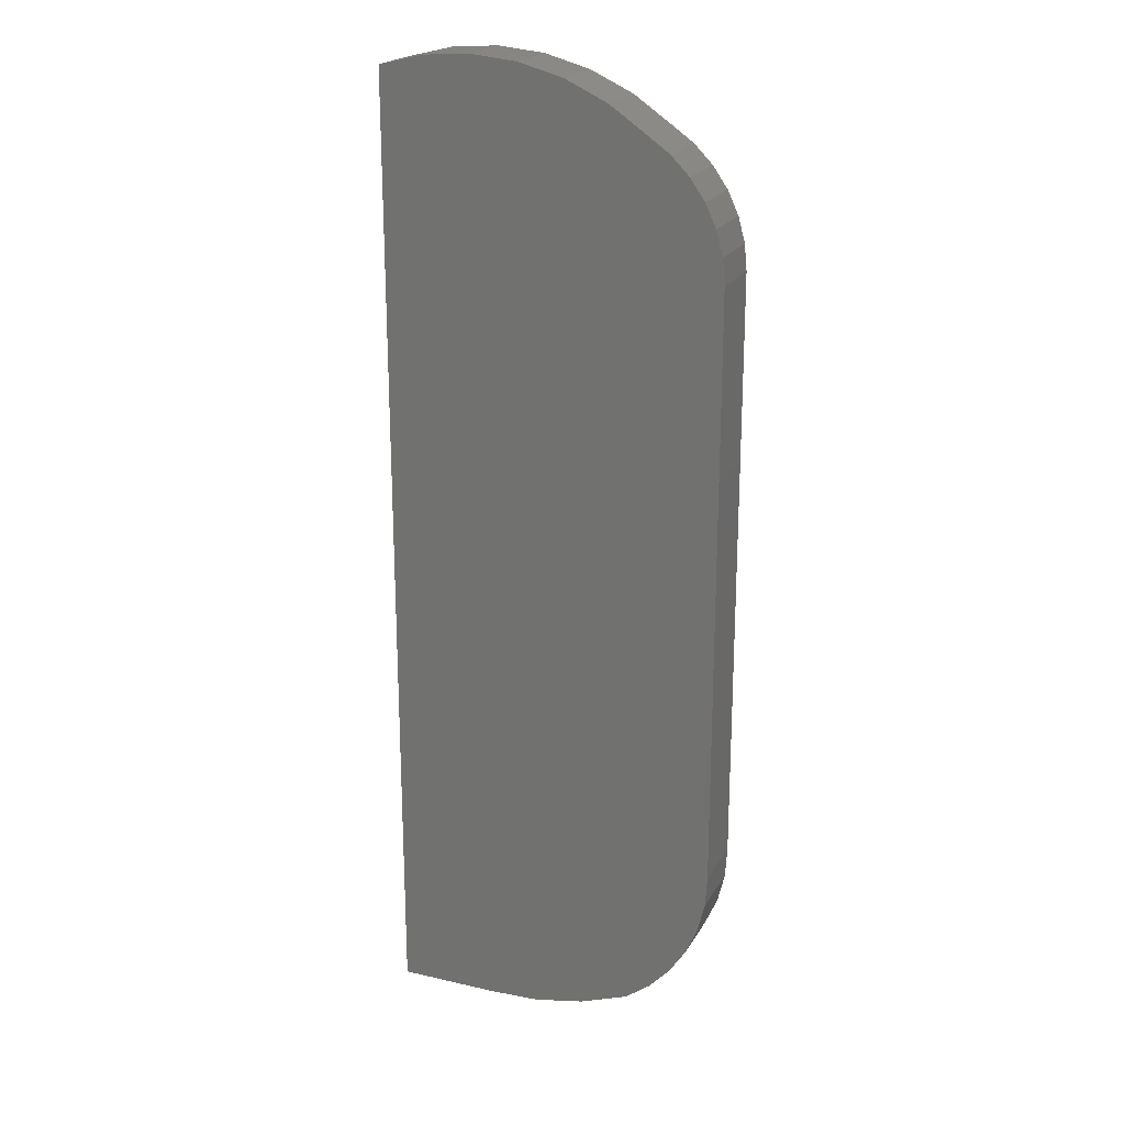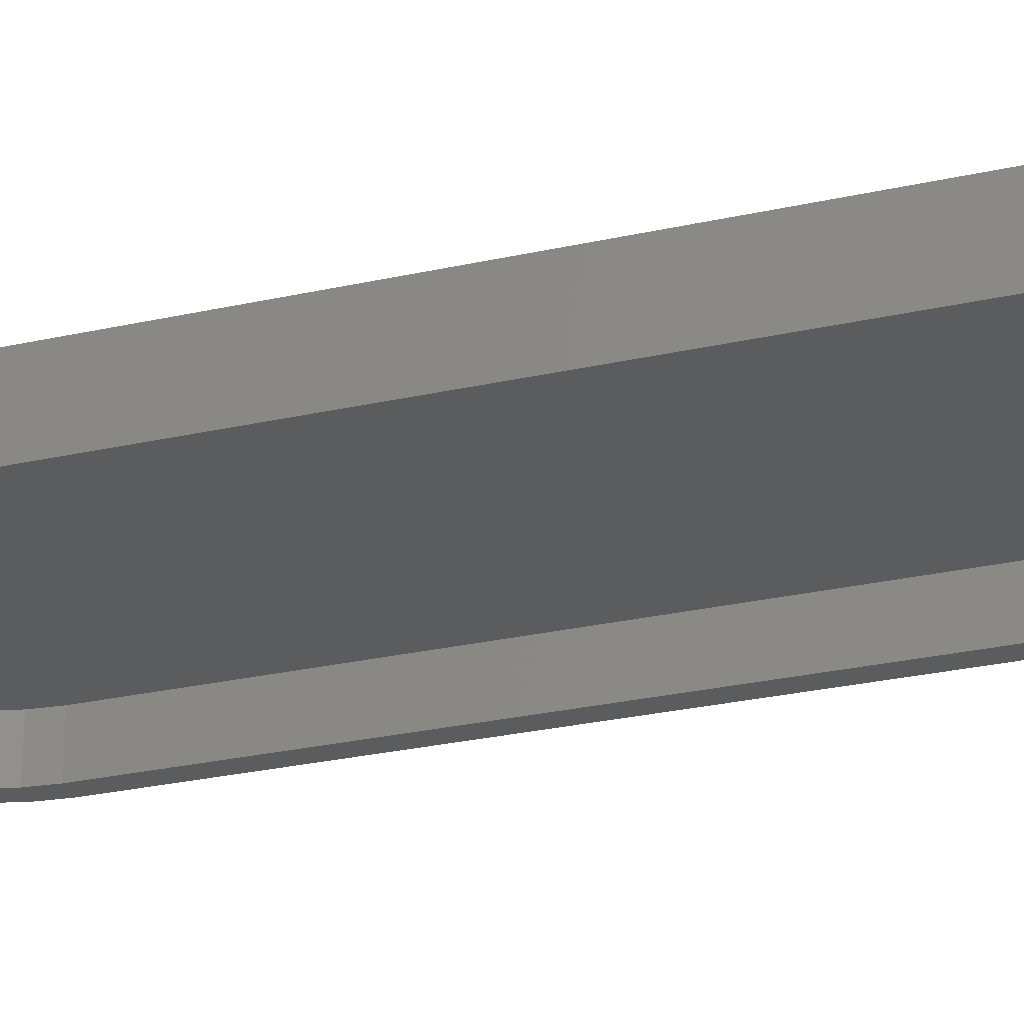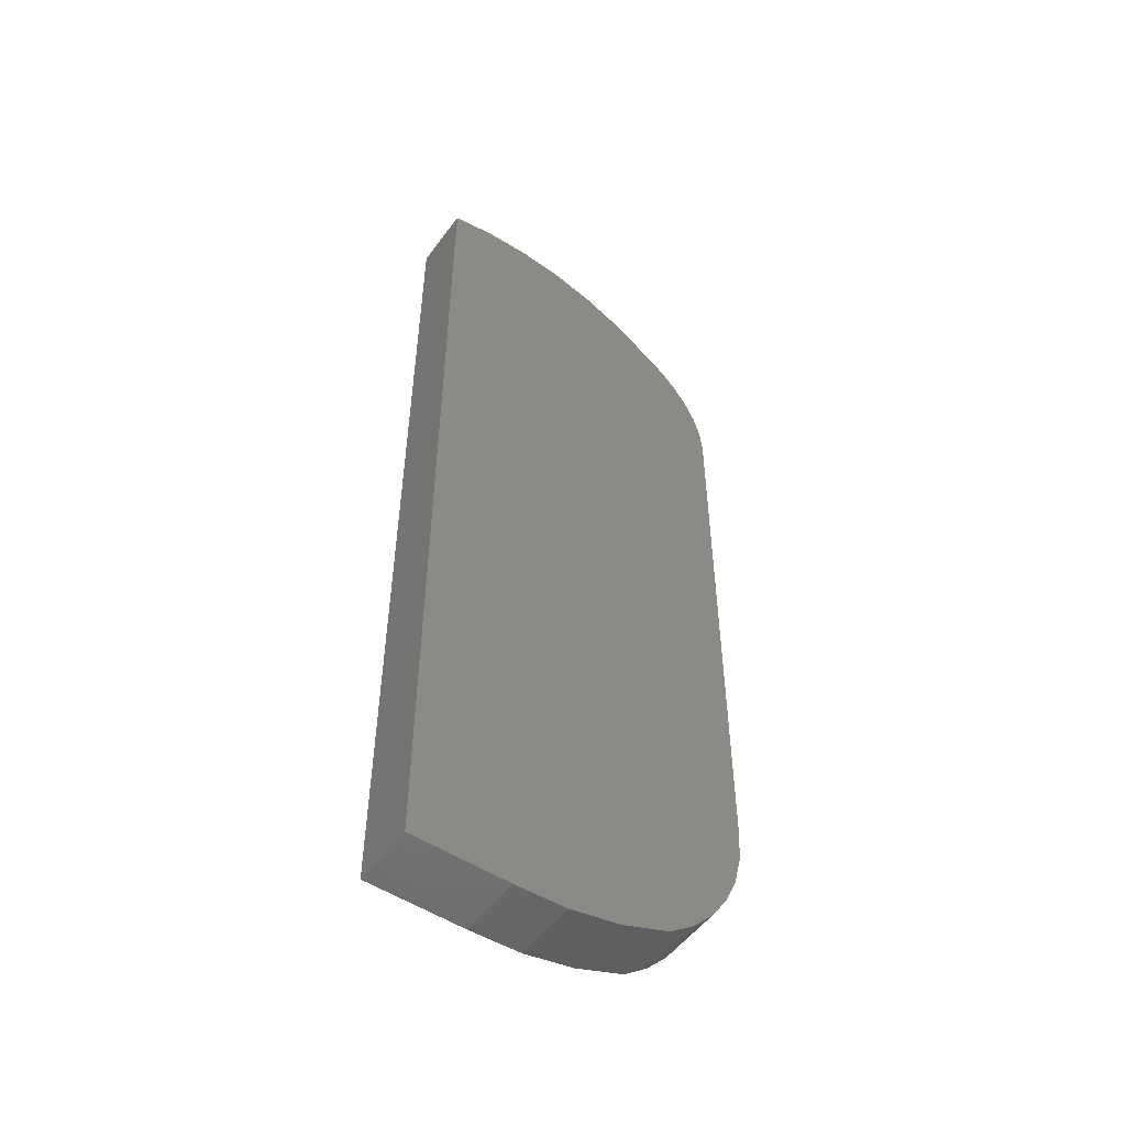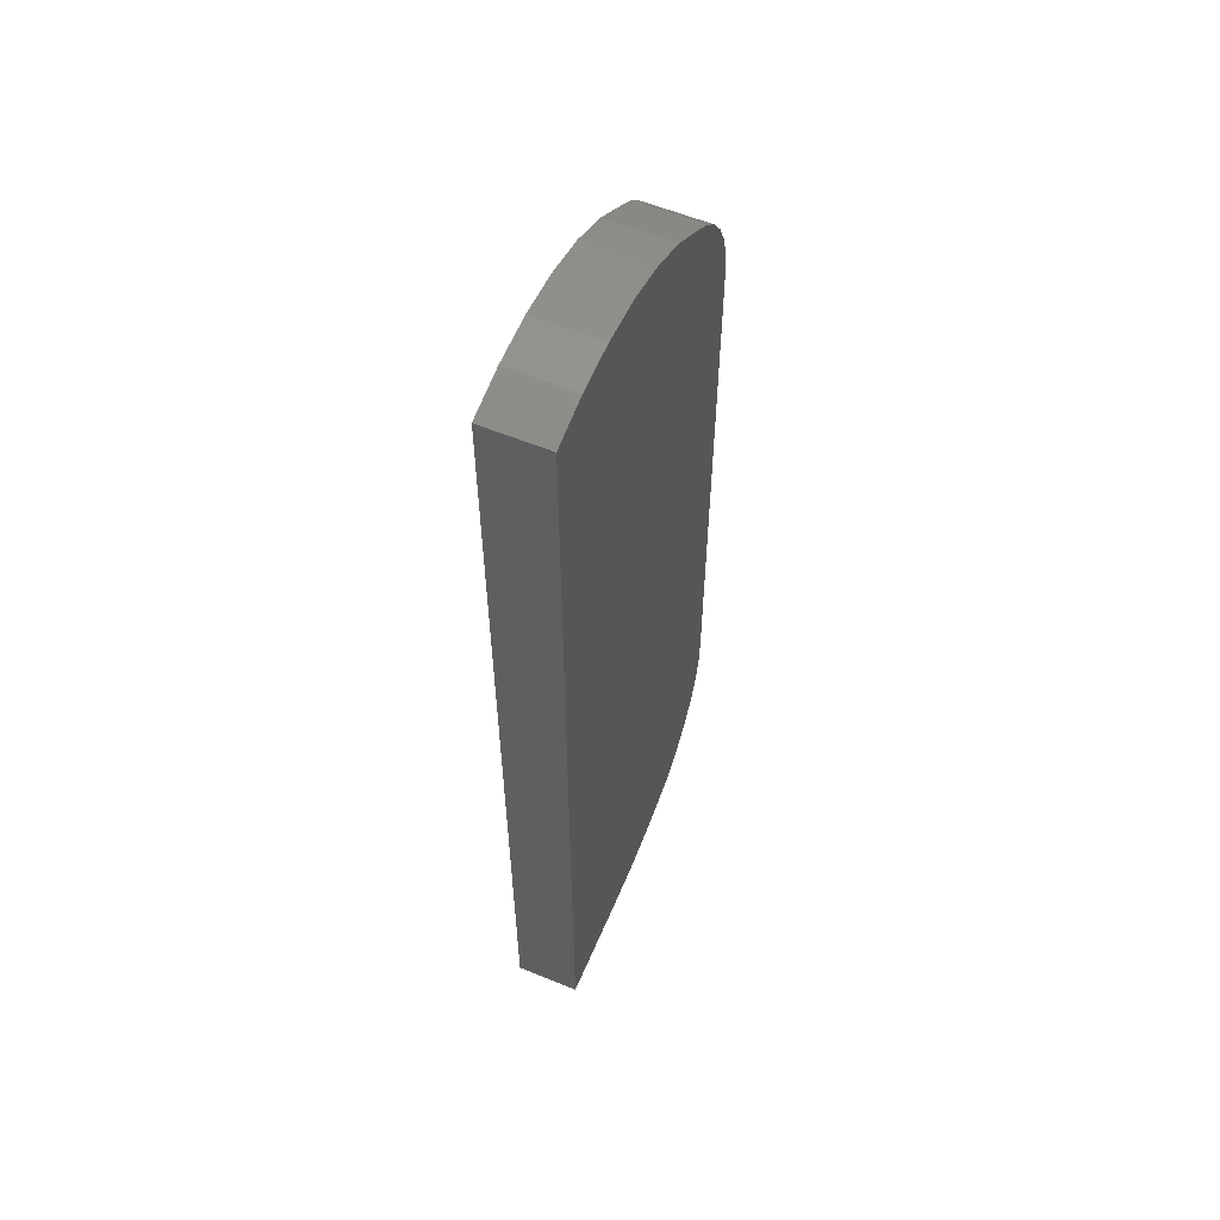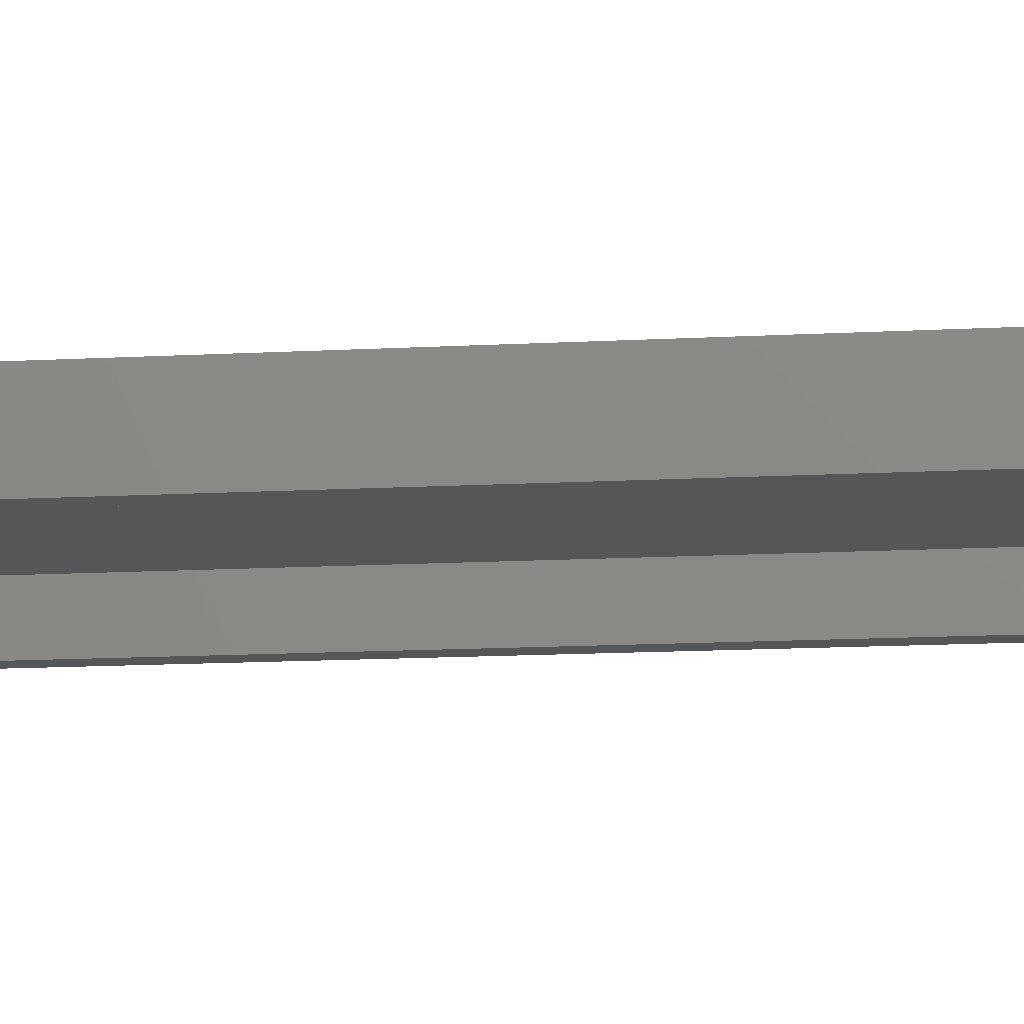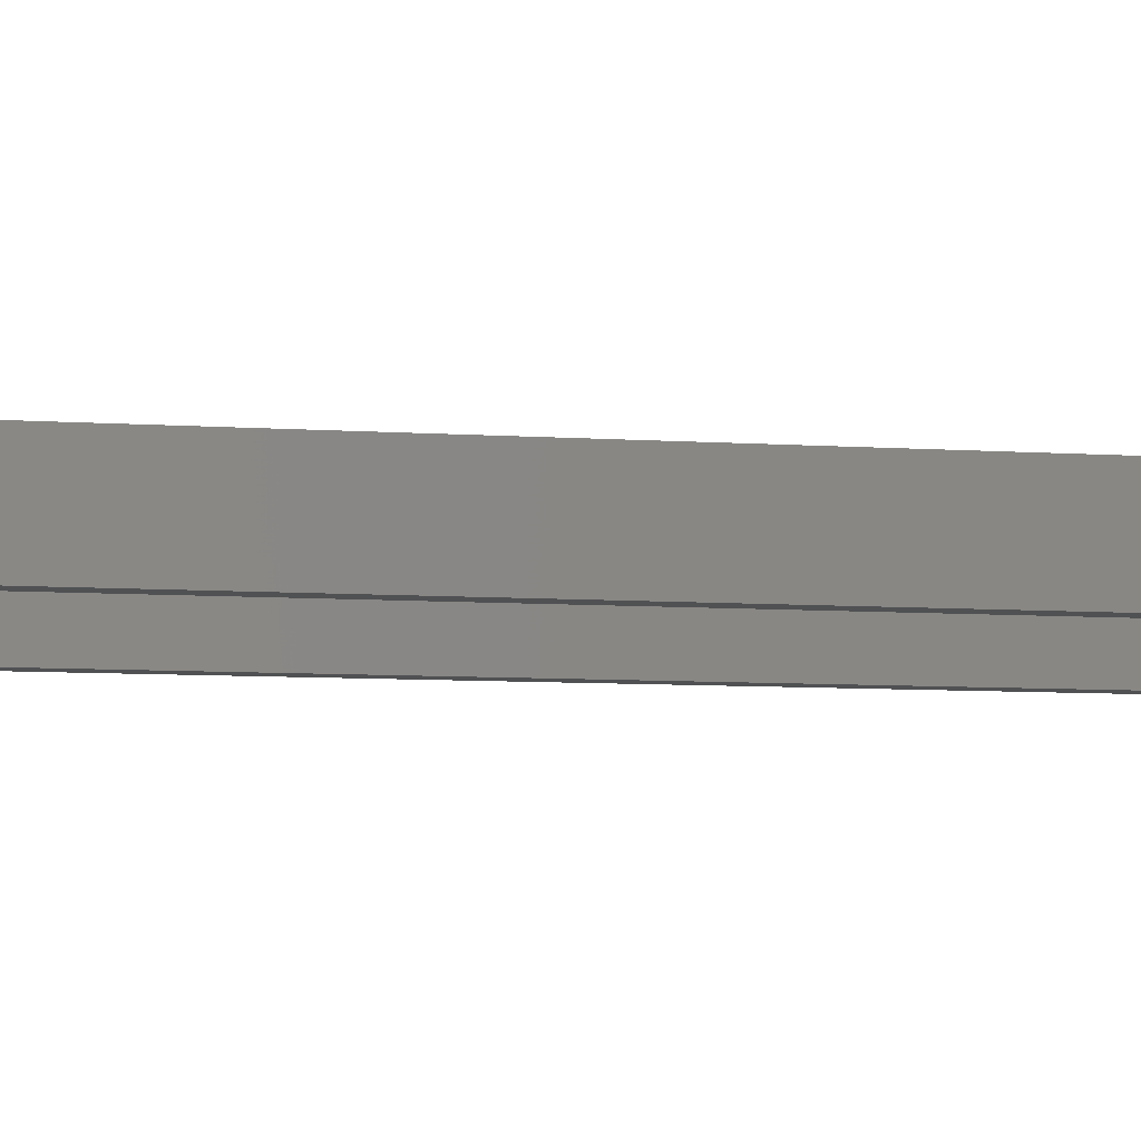
<metadata>
{"format":"stl","ext":"stl","renderer":"f3d","projection":"perspective","resolution":1024,"background":"white","views":[{"elev":21.1,"azim":22.4,"up":"+Y"},{"elev":-28.8,"azim":-71.6,"up":"+Z"},{"elev":-52.1,"azim":-35.3,"up":"+Y"},{"elev":58.2,"azim":-67.0,"up":"+Y"},{"elev":-14.7,"azim":-83.4,"up":"+Z"},{"elev":-6.8,"azim":77.9,"up":"+Z"}]}
</metadata>
<code>
# stl→obj: 94 verts, 184 faces
v 0.5987 -0.3574 0
v 0.4844 -0.3438 0
v 0.5537 -0.3438 0
v 0.5475 0.4786 0
v 0.5872 0.4746 0
v 0.5076 0.4759 0
v 0.7127 0.4119 0
v 0.7019 0.4006 0
v 0.6859 0.4117 0
v 0.697 -0.3045 0
v 0.7251 -0.2971 0
v 0.7069 -0.3167 0
v 0.6781 -0.319 0
v 0.6949 0.4246 0
v 0.6505 0.4357 0
v 0.6619 0.4472 0
v 0.6856 -0.3328 0
v 0.6431 -0.3485 0
v 0.6381 -0.3337 0
v 0.4688 -0.3594 0
v 0.4688 0.4667 0
v 0.4844 0.4551 0
v 0.5534 -0.3594 0
v 0.5265 0.4624 0
v 0.5963 -0.342 0
v 0.5693 0.4615 0
v 0.6257 0.464 0
v 0.6111 0.4525 0
v 0.7132 -0.2869 0
v 0.7262 -0.2668 0
v 0.7397 -0.2747 0
v 0.7355 -0.2448 0
v 0.7502 -0.2502 0
v 0.741 -0.2216 0
v 0.7564 -0.2242 0
v 0.7424 -0.1977 0
v 0.7581 -0.1975 0
v 0.7424 0.3155 0
v 0.7581 0.3156 0
v 0.7405 0.3348 0
v 0.7559 0.3374 0
v 0.7353 0.3536 0
v 0.7501 0.3586 0
v 0.7269 0.3711 0
v 0.7408 0.3784 0
v 0.7157 0.387 0
v 0.7282 0.3963 0
v 0.4844 0.4551 0.03906
v 0.4844 -0.3438 0.03906
v 0.5537 -0.3438 0.03906
v 0.6781 -0.319 0.03906
v 0.6381 -0.3337 0.03906
v 0.5963 -0.342 0.03906
v 0.7355 -0.2448 0.03906
v 0.741 -0.2216 0.03906
v 0.7424 -0.1977 0.03906
v 0.7262 -0.2668 0.03906
v 0.7132 -0.2869 0.03906
v 0.697 -0.3045 0.03906
v 0.7424 0.3155 0.03906
v 0.7157 0.387 0.03906
v 0.7019 0.4006 0.03906
v 0.6859 0.4117 0.03906
v 0.7269 0.3711 0.03906
v 0.7353 0.3536 0.03906
v 0.7405 0.3348 0.03906
v 0.5265 0.4624 0.03906
v 0.5693 0.4615 0.03906
v 0.6111 0.4525 0.03906
v 0.6505 0.4357 0.03906
v 0.4688 0.4667 0.05469
v 0.4688 -0.3594 0.05469
v 0.5534 -0.3594 0.05469
v 0.6856 -0.3328 0.05469
v 0.6431 -0.3485 0.05469
v 0.5987 -0.3574 0.05469
v 0.7581 -0.1975 0.05469
v 0.7564 -0.2242 0.05469
v 0.7502 -0.2502 0.05469
v 0.7397 -0.2747 0.05469
v 0.7251 -0.2971 0.05469
v 0.7069 -0.3167 0.05469
v 0.7581 0.3156 0.05469
v 0.6949 0.4246 0.05469
v 0.7127 0.4119 0.05469
v 0.7282 0.3963 0.05469
v 0.7408 0.3784 0.05469
v 0.7501 0.3586 0.05469
v 0.7559 0.3374 0.05469
v 0.5076 0.4759 0.05469
v 0.5475 0.4786 0.05469
v 0.5872 0.4746 0.05469
v 0.6257 0.464 0.05469
v 0.6619 0.4472 0.05469
f 1 2 3
f 4 5 6
f 7 8 9
f 10 11 12
f 10 12 13
f 14 7 9
f 14 9 15
f 14 15 16
f 17 18 19
f 17 19 13
f 17 13 12
f 20 21 22
f 20 22 2
f 20 2 1
f 20 1 23
f 21 6 5
f 21 5 24
f 21 24 22
f 3 25 1
f 1 25 19
f 1 19 18
f 24 5 26
f 26 5 27
f 26 27 28
f 28 27 16
f 28 16 15
f 10 29 11
f 11 29 30
f 11 30 31
f 31 30 32
f 31 32 33
f 33 32 34
f 33 34 35
f 35 34 36
f 35 36 37
f 37 36 38
f 37 38 39
f 39 38 40
f 39 40 41
f 41 40 42
f 41 42 43
f 43 42 44
f 43 44 45
f 45 44 46
f 45 46 47
f 47 46 8
f 47 8 7
f 48 49 22
f 22 49 2
f 49 50 2
f 2 50 3
f 19 51 13
f 51 19 52
f 52 19 25
f 52 25 53
f 53 25 3
f 53 3 50
f 30 54 32
f 32 54 55
f 32 55 34
f 34 55 56
f 34 56 36
f 54 30 57
f 57 30 29
f 57 29 58
f 58 29 10
f 58 10 59
f 59 10 13
f 59 13 51
f 56 60 36
f 36 60 38
f 44 61 46
f 46 61 62
f 46 62 8
f 8 62 63
f 8 63 9
f 61 44 64
f 64 44 42
f 64 42 65
f 65 42 40
f 65 40 66
f 66 40 38
f 66 38 60
f 26 67 24
f 24 67 48
f 24 48 22
f 67 26 68
f 68 26 28
f 68 28 69
f 69 28 15
f 69 15 70
f 70 15 9
f 70 9 63
f 71 21 72
f 72 21 20
f 72 20 73
f 73 20 23
f 17 74 18
f 18 74 75
f 18 75 1
f 1 75 76
f 1 76 23
f 23 76 73
f 37 77 35
f 35 77 78
f 35 78 33
f 33 78 79
f 33 79 31
f 31 79 80
f 31 80 11
f 11 80 81
f 11 81 12
f 12 81 82
f 12 82 17
f 17 82 74
f 77 37 83
f 83 37 39
f 14 84 7
f 7 84 85
f 7 85 47
f 47 85 86
f 47 86 45
f 45 86 87
f 45 87 43
f 43 87 88
f 43 88 41
f 41 88 89
f 41 89 39
f 39 89 83
f 21 71 6
f 6 71 90
f 6 90 4
f 4 90 91
f 4 91 5
f 5 91 92
f 5 92 27
f 27 92 93
f 27 93 16
f 16 93 94
f 16 94 14
f 14 94 84
f 90 92 91
f 73 76 72
f 71 72 77
f 71 77 83
f 71 83 89
f 71 89 88
f 71 88 87
f 71 87 86
f 71 86 85
f 71 85 84
f 71 84 94
f 71 94 93
f 71 93 92
f 71 92 90
f 77 72 76
f 77 76 75
f 77 75 74
f 77 74 82
f 77 82 81
f 77 81 80
f 77 80 79
f 77 79 78
f 49 53 50
f 48 67 68
f 48 68 69
f 48 69 70
f 48 70 63
f 48 63 62
f 48 62 61
f 48 61 64
f 48 64 65
f 48 65 66
f 48 66 60
f 48 60 56
f 48 56 49
f 56 55 54
f 56 54 57
f 56 57 58
f 56 58 59
f 56 59 51
f 56 51 52
f 56 52 53
f 56 53 49

</code>
